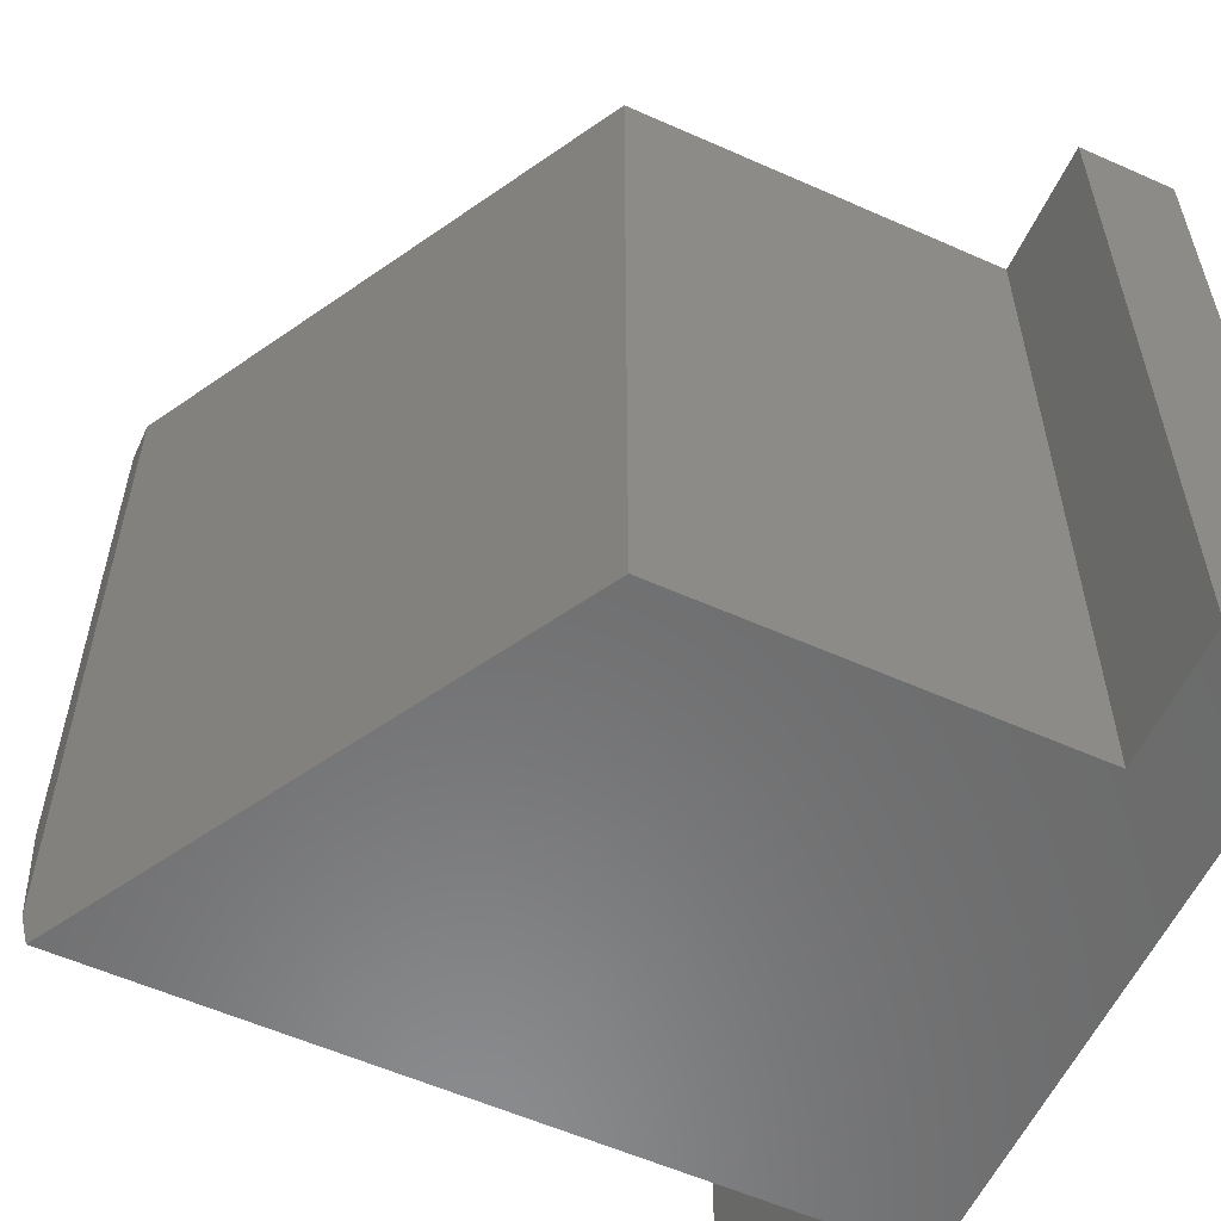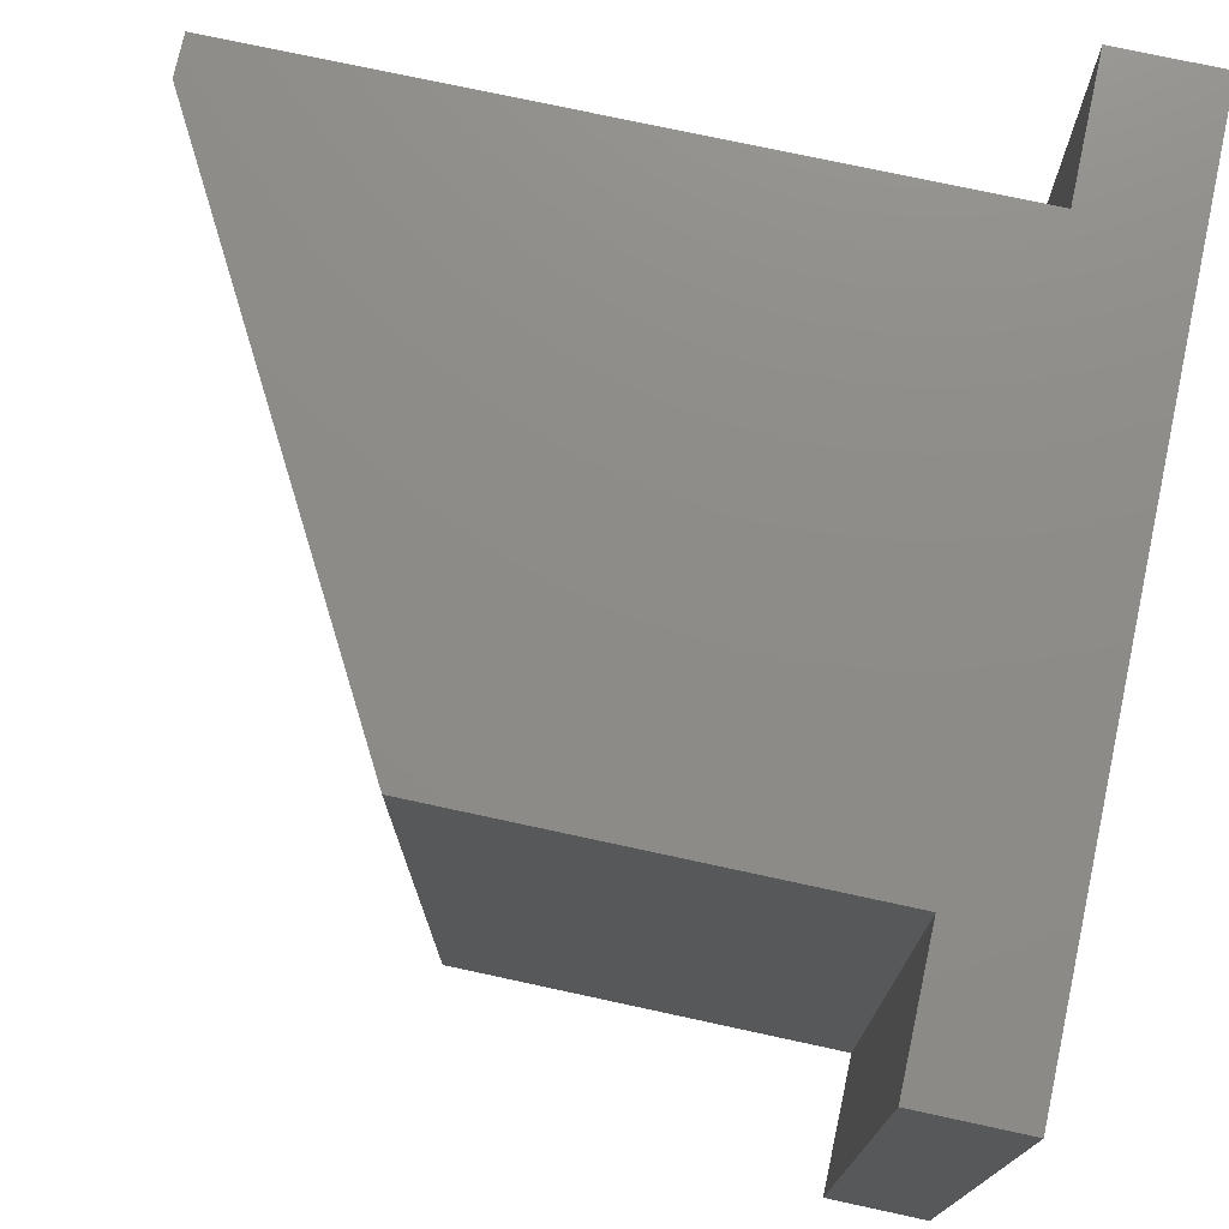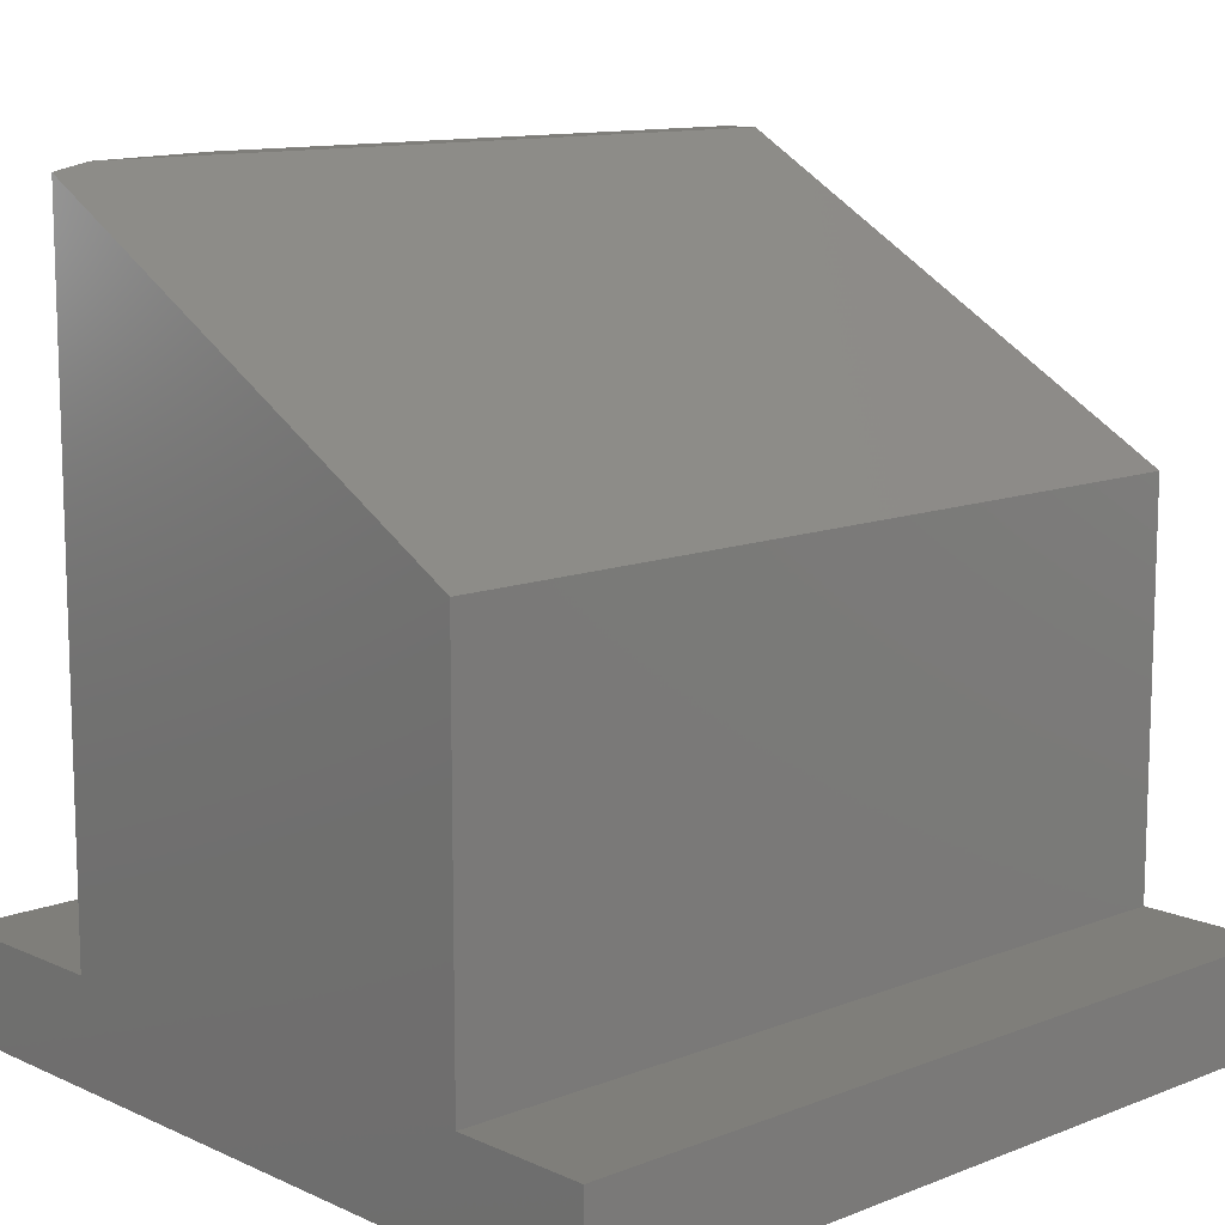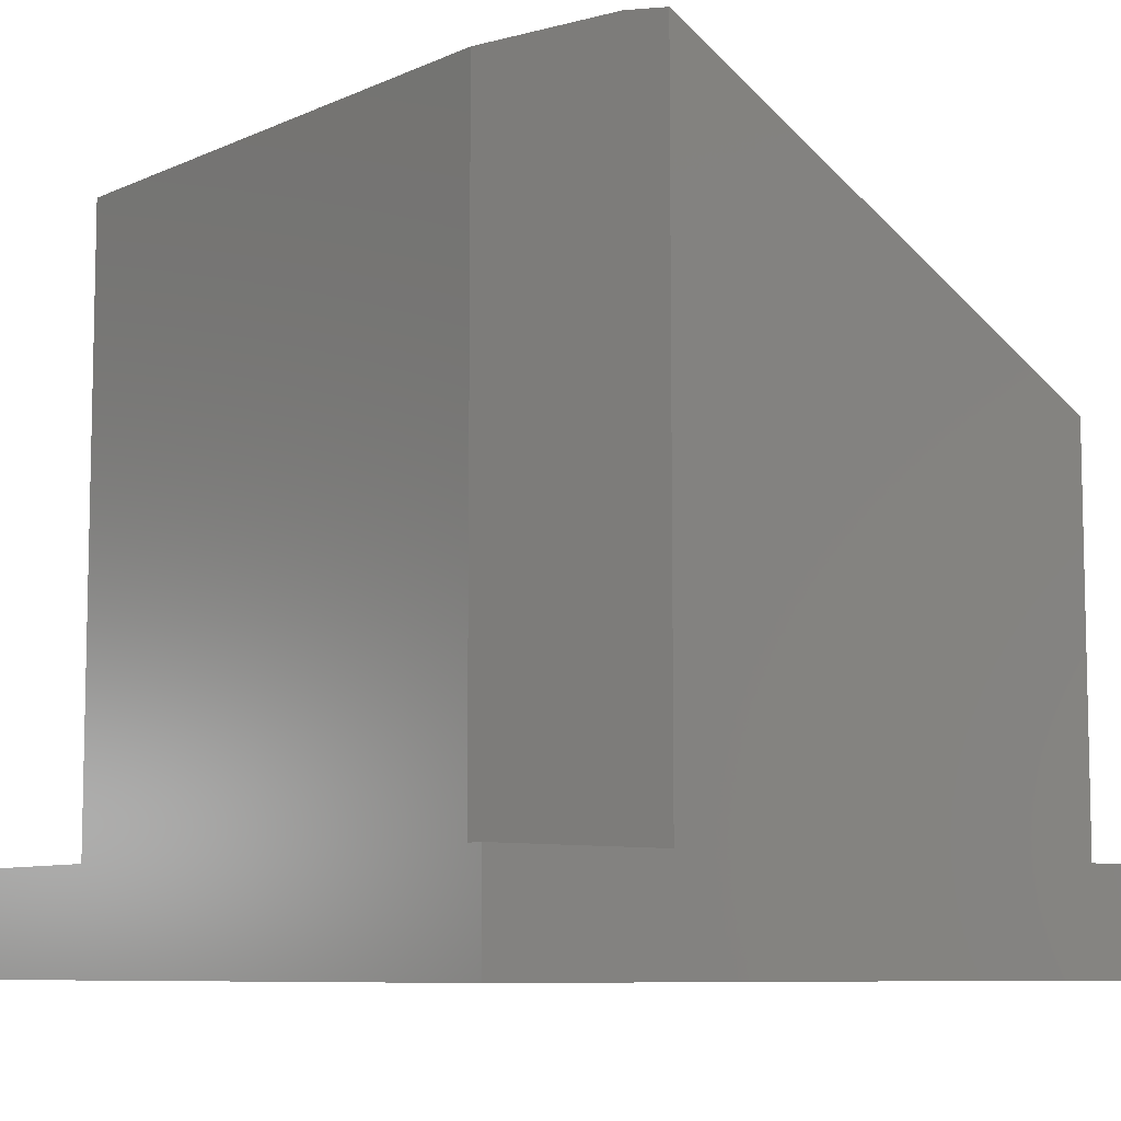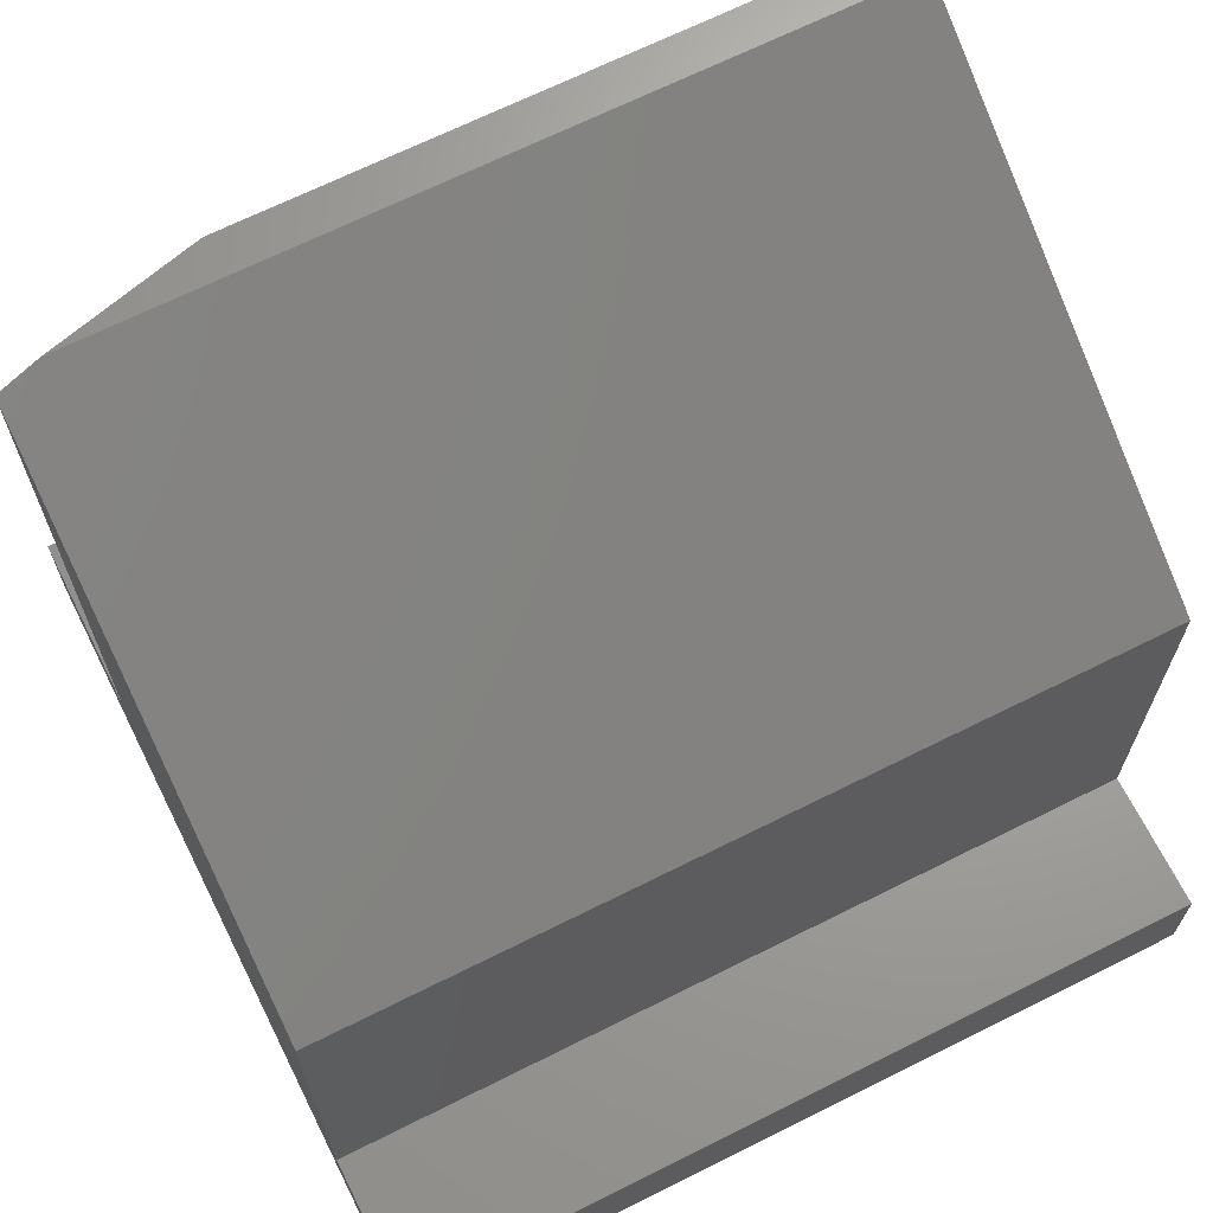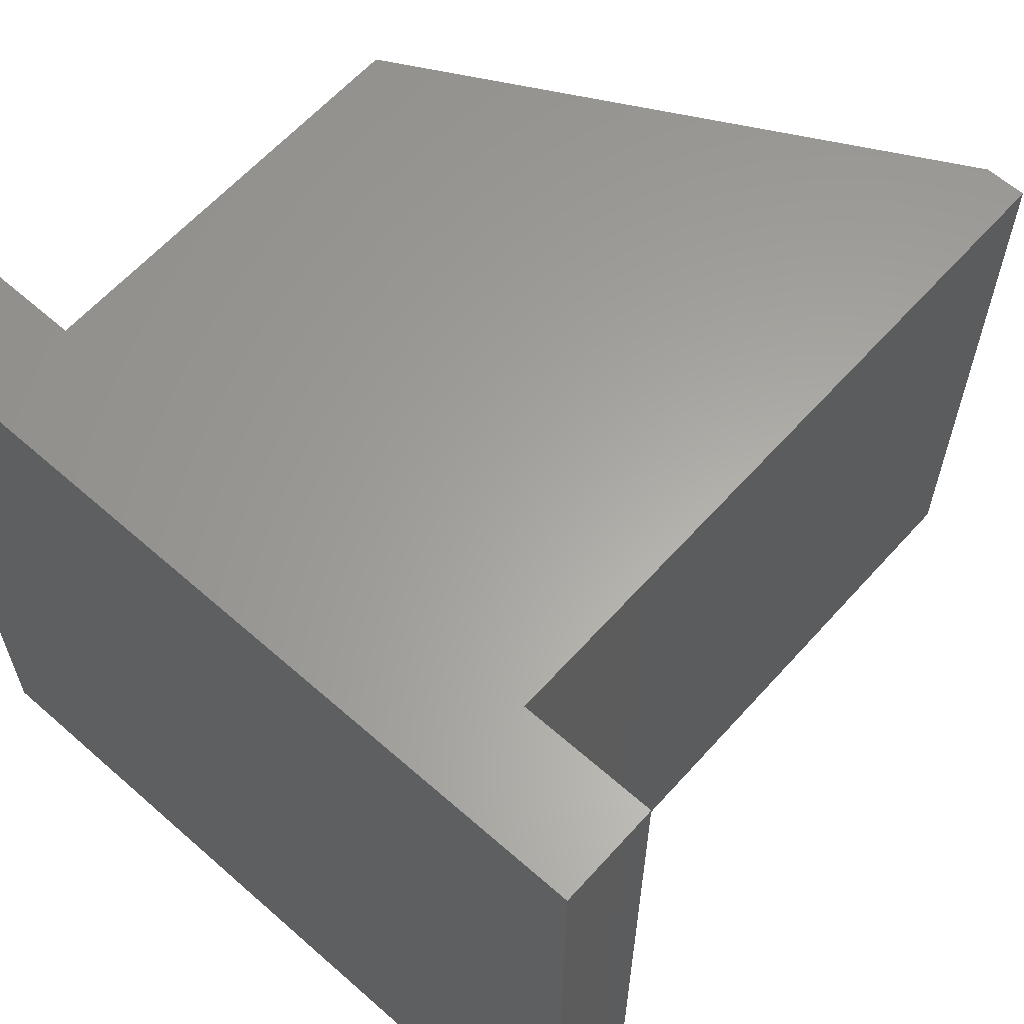
<metadata>
{"format":"stl","ext":"stl","renderer":"f3d","projection":"perspective","resolution":1024,"background":"white","views":[{"elev":-57.5,"azim":65.2,"up":"+Y"},{"elev":75.2,"azim":102.2,"up":"+Y"},{"elev":11.8,"azim":47.0,"up":"+Z"},{"elev":-8.1,"azim":-39.3,"up":"+Z"},{"elev":67.7,"azim":63.4,"up":"+Z"},{"elev":62.0,"azim":-138.2,"up":"+Y"}]}
</metadata>
<code>
# stl→obj: 21 verts, 38 faces
v -0.5781 -0.3281 0.6192
v -0.1276 -0.3281 0.3672
v -0.5886 -0.2881 0.625
v -0.1276 0.4219 0.3672
v -0.5886 0.4219 0.625
v -0.625 -0.1484 0.625
v -0.625 0.4219 0.625
v -0.75 -0.3281 -0.09375
v 0 -0.3281 -0.09375
v -0.5781 -0.3281 0
v -0.625 -0.3281 0
v -0.75 -0.3281 0
v -0.1276 -0.3281 0
v 0 -0.3281 0
v -0.625 0.4219 0
v -0.625 -0.1484 0
v -0.75 0.4219 0
v -0.75 0.4219 -0.09375
v 0 0.4219 -0.09375
v -0.1276 0.4219 0
v 0 0.4219 0
f 1 2 3
f 3 2 4
f 3 4 5
f 6 3 7
f 7 3 5
f 8 9 10
f 8 10 11
f 8 11 12
f 13 2 1
f 13 1 10
f 13 10 9
f 13 9 14
f 7 15 6
f 6 15 16
f 16 15 17
f 16 17 12
f 16 12 11
f 16 11 10
f 8 18 9
f 9 18 19
f 16 10 6
f 6 10 1
f 6 1 3
f 2 13 4
f 4 13 20
f 4 20 5
f 15 7 5
f 15 5 20
f 15 20 18
f 15 18 17
f 19 18 21
f 21 18 20
f 13 14 20
f 20 14 21
f 18 8 17
f 17 8 12
f 9 19 14
f 14 19 21

</code>
